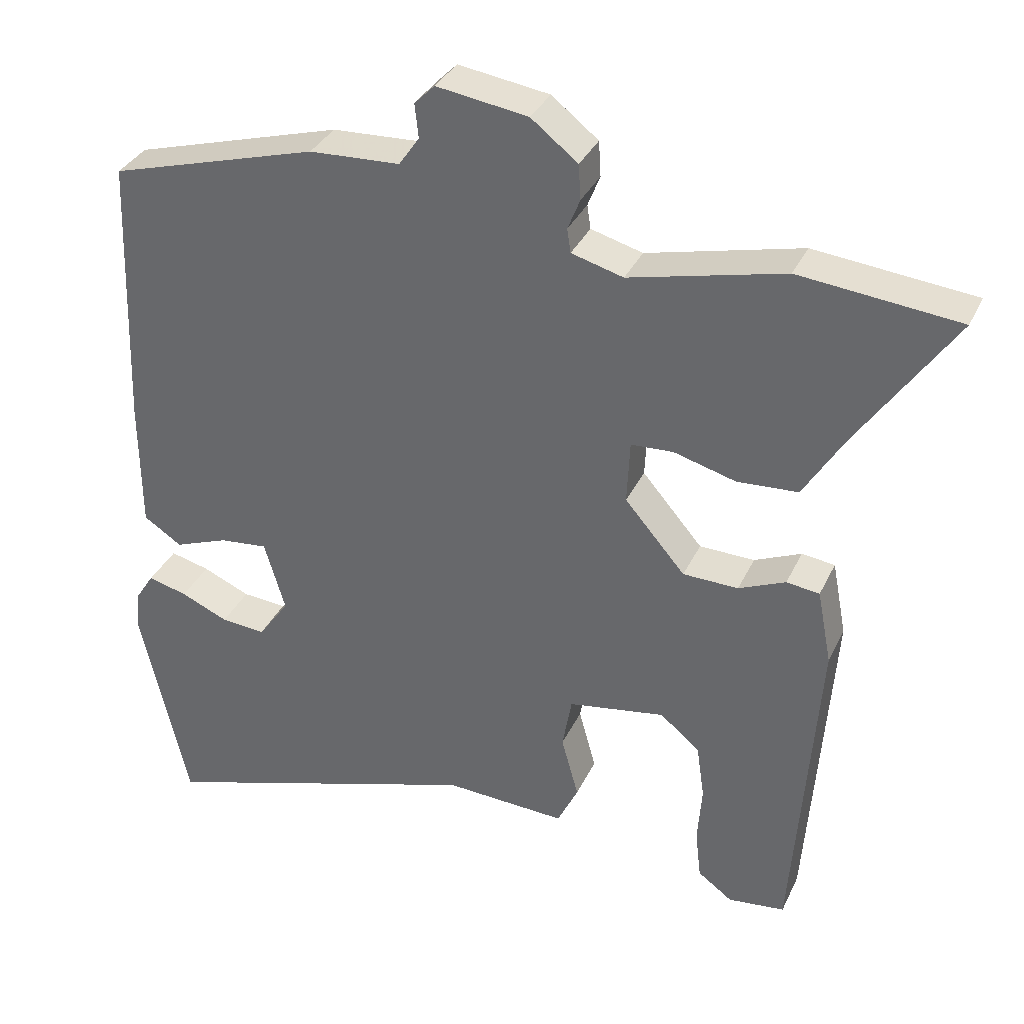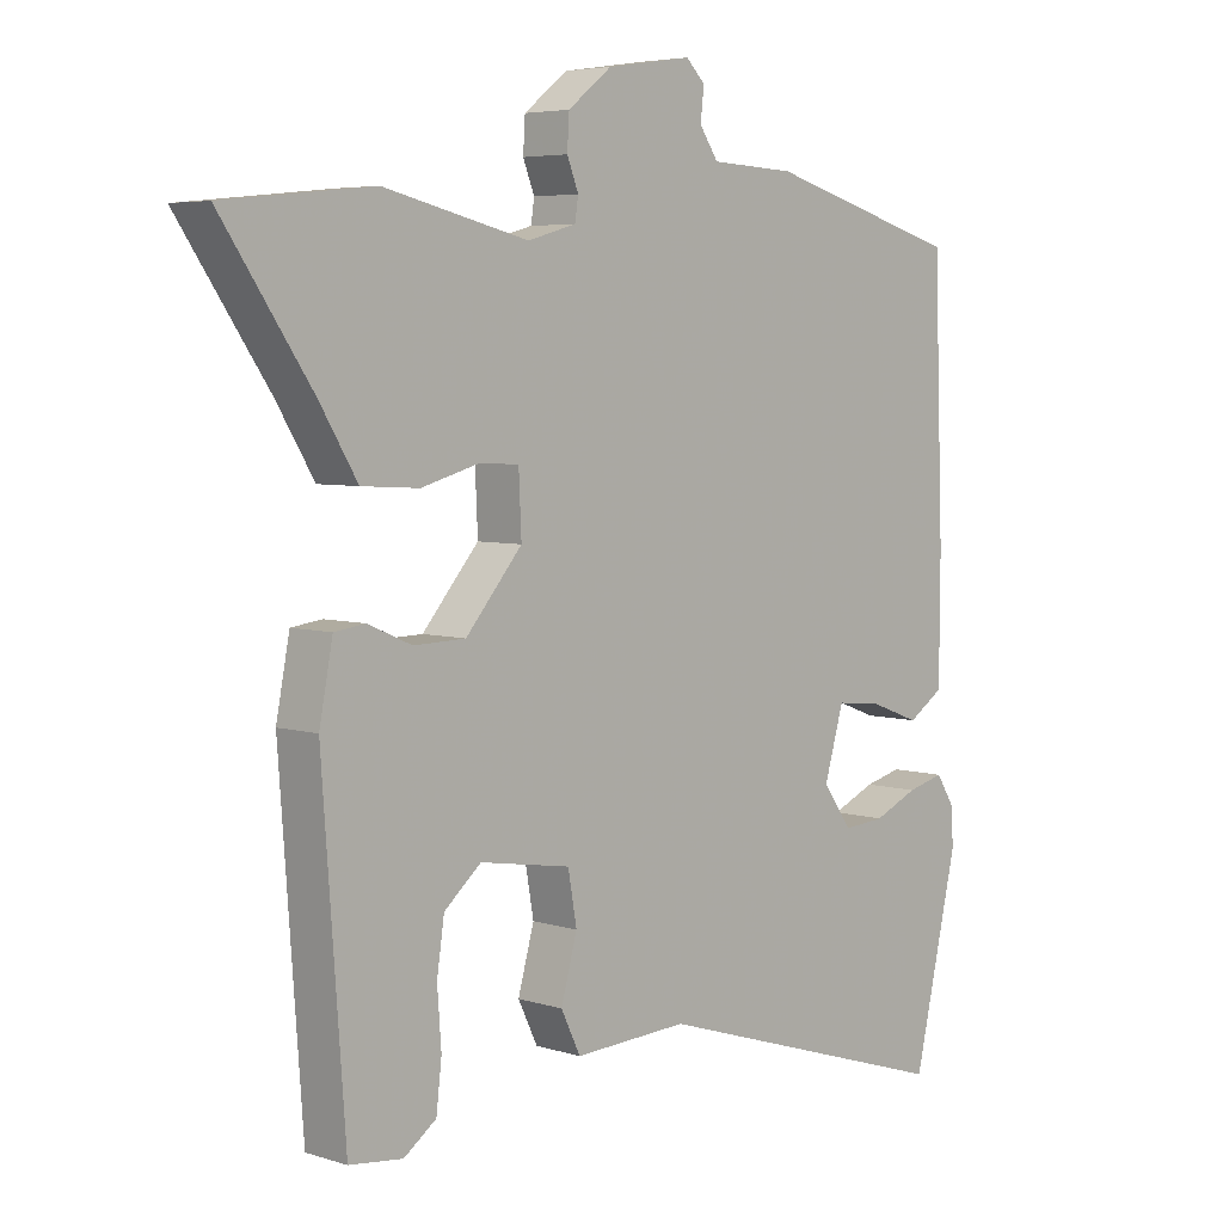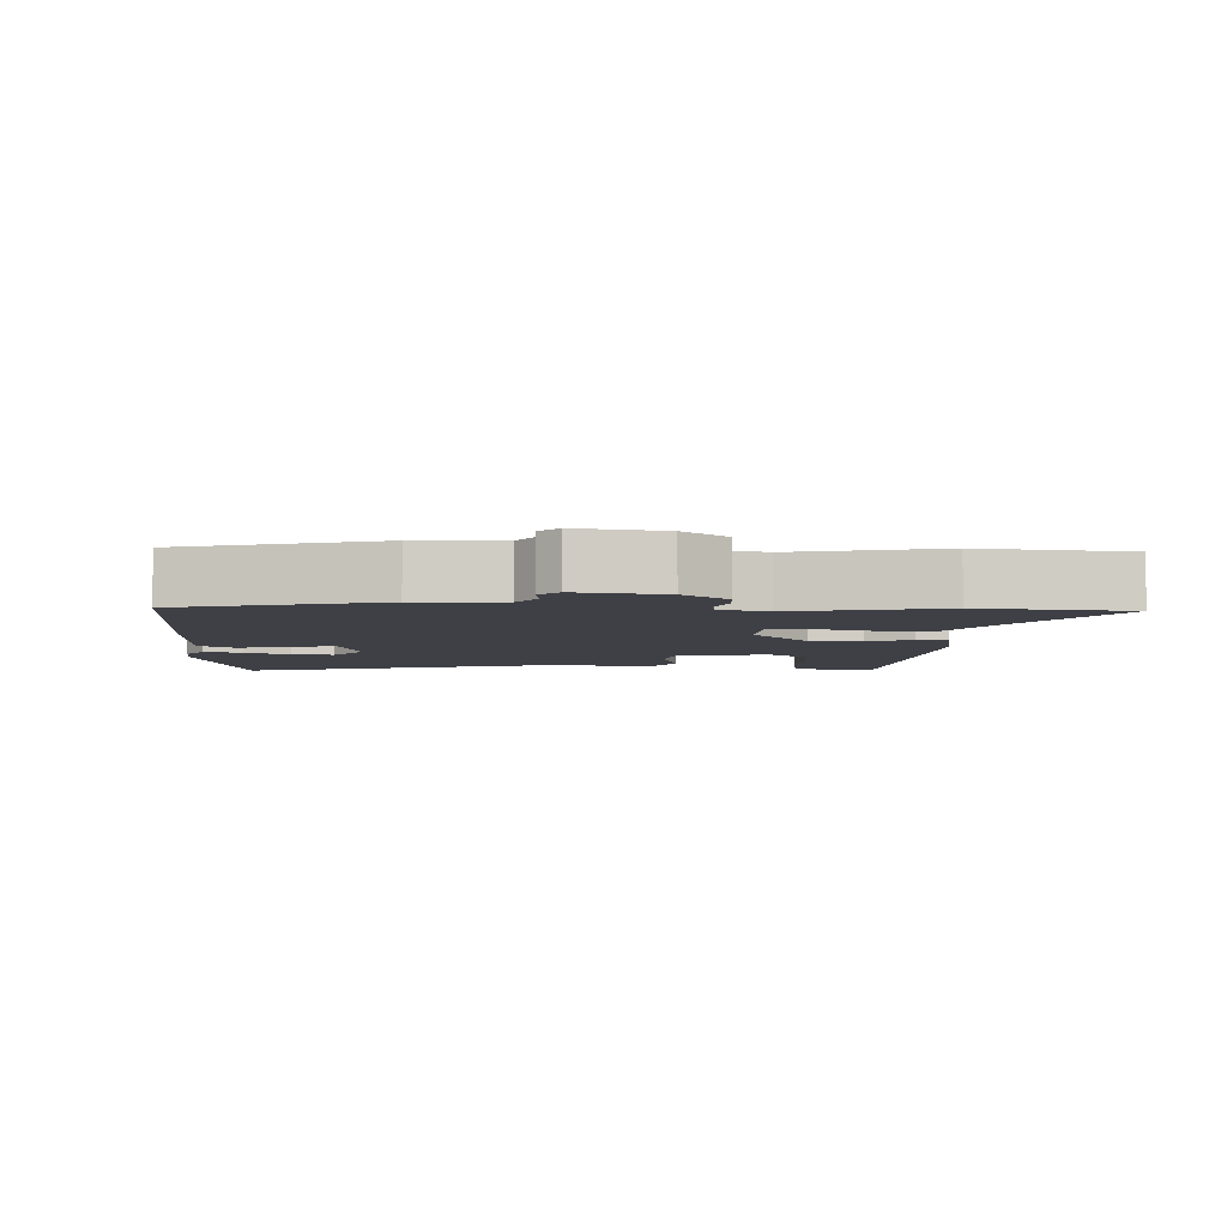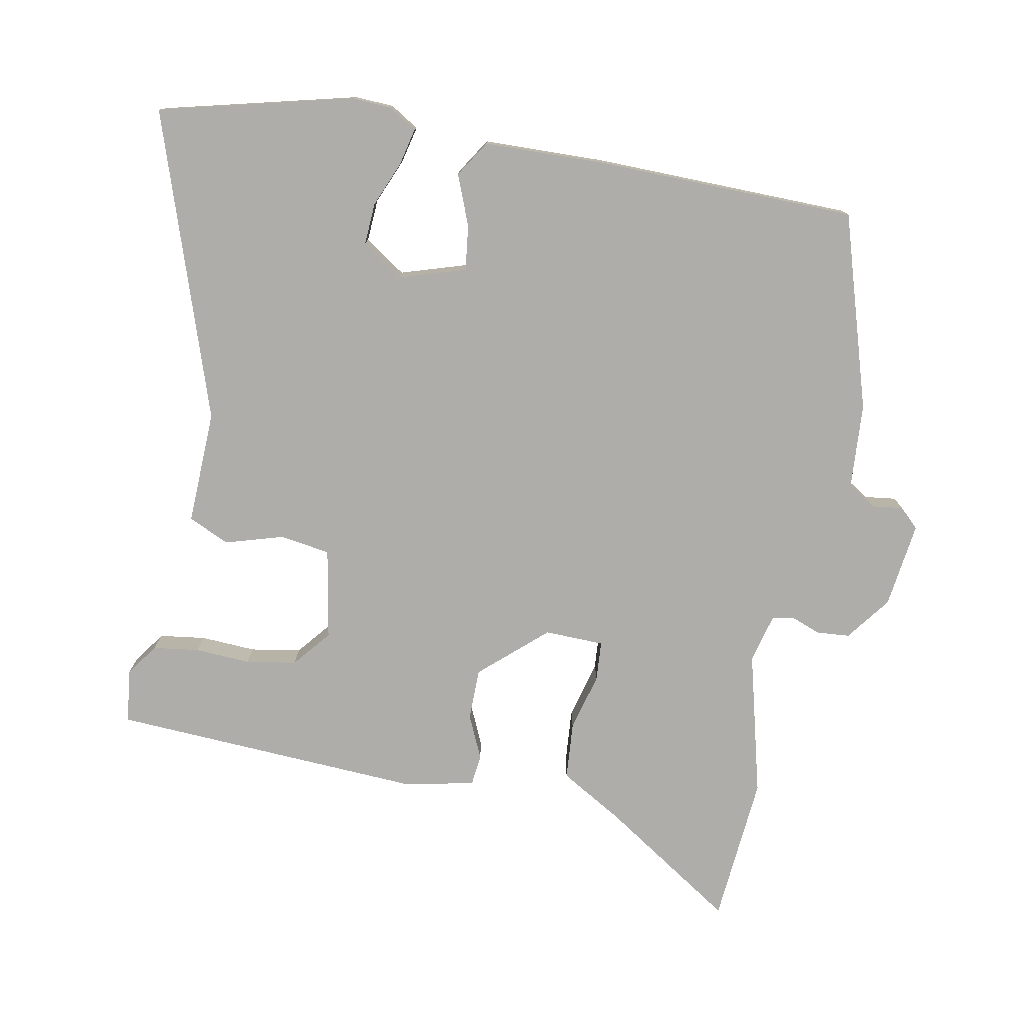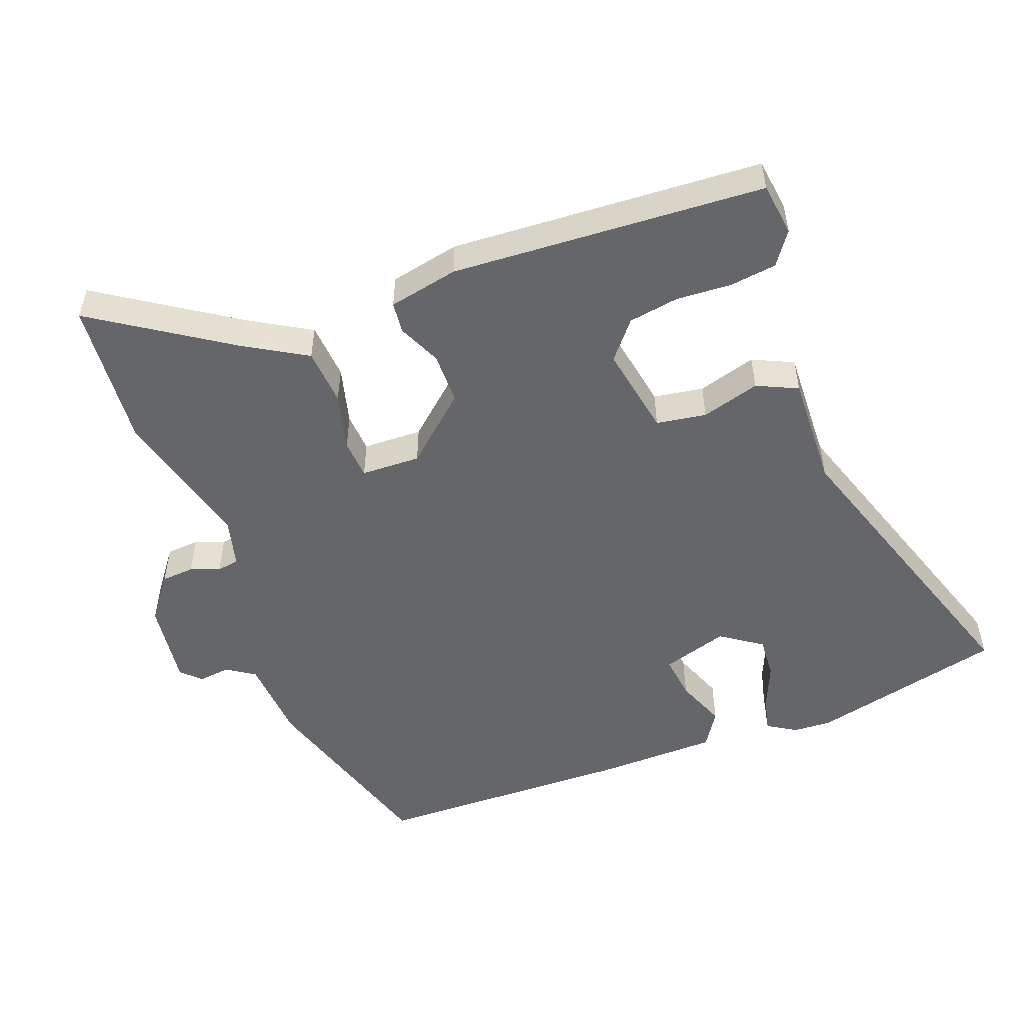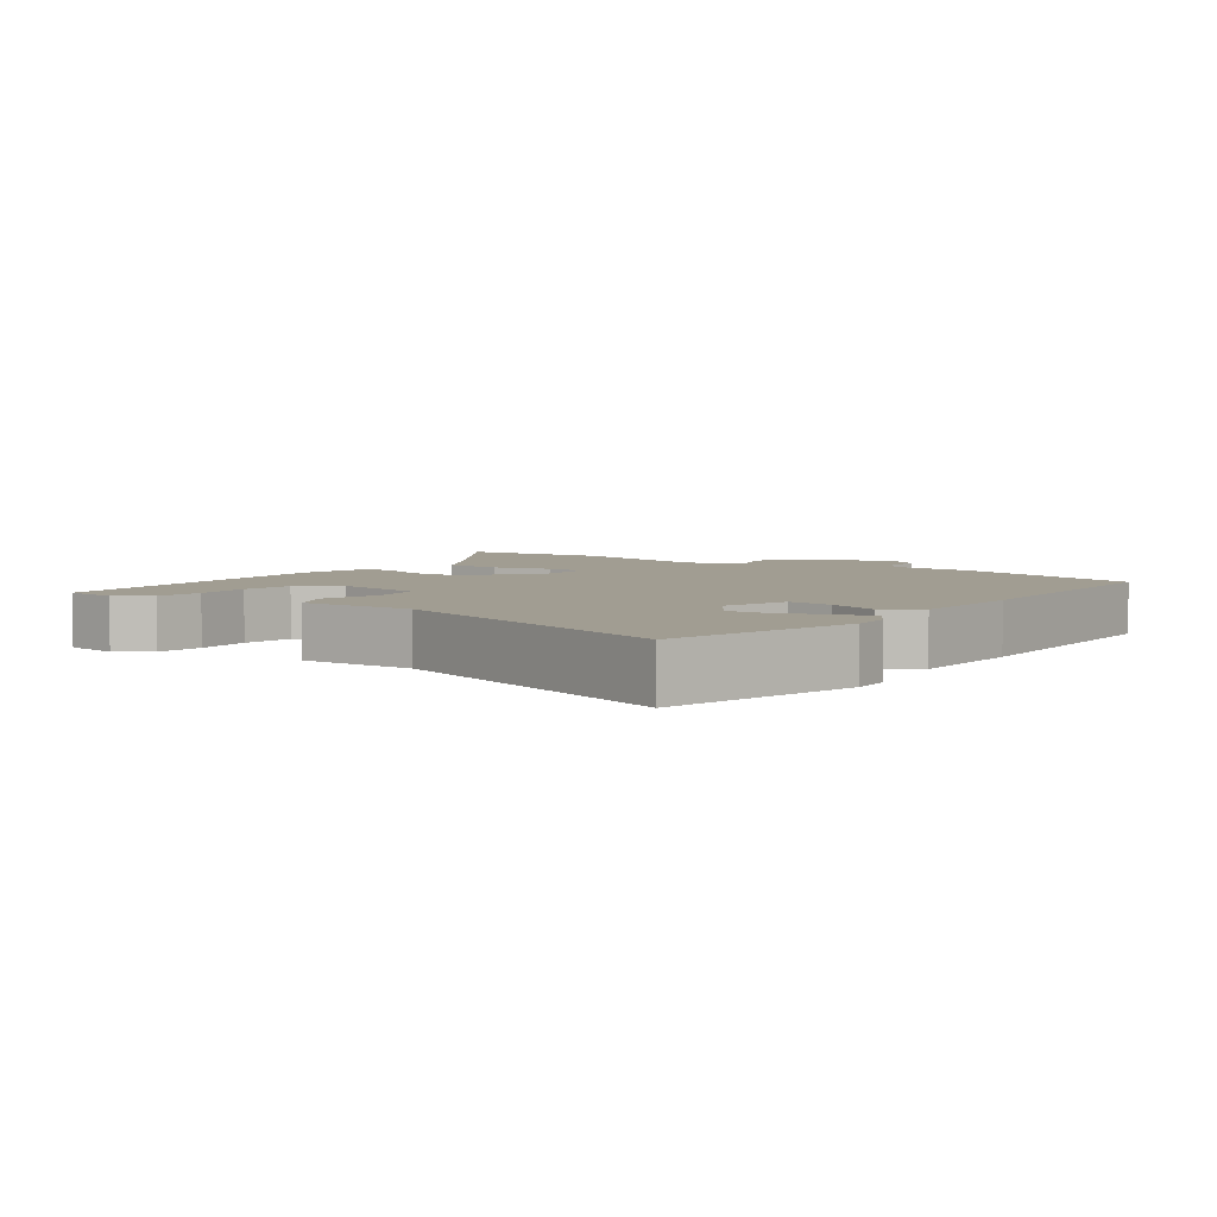
<metadata>
{"format":"obj","ext":"obj","renderer":"f3d","projection":"perspective","resolution":1024,"background":"white","views":[{"elev":34.3,"azim":22.5,"up":"+Z"},{"elev":5.2,"azim":134.2,"up":"+Z"},{"elev":-5.2,"azim":-3.0,"up":"+Y"},{"elev":-77.3,"azim":-99.6,"up":"+Y"},{"elev":-51.7,"azim":111.5,"up":"+Y"},{"elev":4.6,"azim":-143.2,"up":"+Y"}]}
</metadata>
<code>
v 0.495 0.07 -0.522
v 0.416 0.07 -0.531
v 0.368 0.07 -0.496
v 0.36 0.07 -0.427
v 0.366 0.07 -0.345
v 0.355 0.07 -0.27
v 0.3 0.07 -0.223
v 0.165 0.07 -0.245
v 0.152 0.07 -0.319
v 0.176 0.07 -0.406
v 0.147 0.07 -0.466
v -0.022 0.07 -0.457
v -0.477 0.07 -0.6
v -0.543 0.07 -0.311
v -0.539 0.07 -0.254
v -0.512 0.07 -0.212
v -0.457 0.07 -0.226
v -0.391 0.07 -0.255
v -0.329 0.07 -0.26
v -0.286 0.07 -0.2
v -0.315 0.07 -0.101
v -0.382 0.07 -0.108
v -0.457 0.07 -0.136
v -0.51 0.07 -0.101
v -0.511 0.07 0.08
v -0.497 0.07 0.465
v -0.207 0.07 0.548
v -0.081 0.07 0.554
v -0.053 0.07 0.595
v -0.058 0.07 0.642
v -0.03 0.07 0.67
v 0.097 0.07 0.651
v 0.162 0.07 0.6
v 0.165 0.07 0.551
v 0.148 0.07 0.508
v 0.153 0.07 0.475
v 0.225 0.07 0.455
v 0.44 0.07 0.506
v 0.661 0.07 0.483
v 0.527 0.07 0.287
v 0.471 0.07 0.195
v 0.386 0.07 0.19
v 0.3 0.07 0.214
v 0.241 0.07 0.211
v 0.237 0.07 0.123
v 0.321 0.07 0.025
v 0.398 0.07 0.023
v 0.463 0.07 0.051
v 0.509 0.07 0.045
v 0.529 0.07 -0.059
v 0.495 0 -0.522
v 0.416 0 -0.531
v 0.368 0 -0.496
v 0.36 0 -0.427
v 0.366 0 -0.345
v 0.355 0 -0.27
v 0.3 0 -0.223
v 0.165 0 -0.245
v 0.152 0 -0.319
v 0.176 0 -0.406
v 0.147 0 -0.466
v -0.022 0 -0.457
v -0.477 0 -0.6
v -0.543 0 -0.311
v -0.539 0 -0.254
v -0.512 0 -0.212
v -0.457 0 -0.226
v -0.391 0 -0.255
v -0.329 0 -0.26
v -0.286 0 -0.2
v -0.315 0 -0.101
v -0.382 0 -0.108
v -0.457 0 -0.136
v -0.51 0 -0.101
v -0.511 0 0.08
v -0.497 0 0.465
v -0.207 0 0.548
v -0.081 0 0.554
v -0.053 0 0.595
v -0.058 0 0.642
v -0.03 0 0.67
v 0.097 0 0.651
v 0.162 0 0.6
v 0.165 0 0.551
v 0.148 0 0.508
v 0.153 0 0.475
v 0.225 0 0.455
v 0.44 0 0.506
v 0.661 0 0.483
v 0.527 0 0.287
v 0.471 0 0.195
v 0.386 0 0.19
v 0.3 0 0.214
v 0.241 0 0.211
v 0.237 0 0.123
v 0.321 0 0.025
v 0.398 0 0.023
v 0.463 0 0.051
v 0.509 0 0.045
v 0.529 0 -0.059
f 3 4 5
f 2 3 5
f 1 2 5
f 50 1 5
f 49 50 5
f 48 49 5
f 47 48 5
f 46 47 5 6
f 45 46 6 7
f 40 41 42 43
f 40 43 44
f 39 40 44
f 38 39 44
f 37 38 44
f 36 37 44 45
f 33 34 35
f 32 33 35
f 31 32 35
f 30 31 35
f 29 30 35
f 28 29 35 36
f 27 28 36
f 26 27 36
f 25 26 36
f 24 25 36
f 23 24 36
f 22 23 36
f 21 22 36 45
f 16 17 18
f 15 16 18
f 14 15 18
f 13 14 18
f 12 13 18
f 12 18 19
f 11 12 19
f 10 11 19
f 9 10 19
f 8 9 19 20
f 20 21 45
f 8 20 45
f 7 8 45
f 55 54 53
f 55 53 52
f 55 52 51
f 55 51 100
f 55 100 99
f 55 99 98
f 55 98 97
f 56 55 97 96
f 57 56 96 95
f 93 92 91 90
f 94 93 90
f 94 90 89
f 94 89 88
f 94 88 87
f 95 94 87 86
f 85 84 83
f 85 83 82
f 85 82 81
f 85 81 80
f 85 80 79
f 86 85 79 78
f 86 78 77
f 86 77 76
f 86 76 75
f 86 75 74
f 86 74 73
f 86 73 72
f 95 86 72 71
f 68 67 66
f 68 66 65
f 68 65 64
f 68 64 63
f 68 63 62
f 69 68 62
f 69 62 61
f 69 61 60
f 69 60 59
f 70 69 59 58
f 95 71 70
f 95 70 58
f 95 58 57
f 1 51 52 2
f 2 52 53 3
f 3 53 54 4
f 4 54 55 5
f 5 55 56 6
f 6 56 57 7
f 7 57 58 8
f 8 58 59 9
f 9 59 60 10
f 10 60 61 11
f 11 61 62 12
f 12 62 63 13
f 13 63 64 14
f 14 64 65 15
f 15 65 66 16
f 16 66 67 17
f 17 67 68 18
f 18 68 69 19
f 19 69 70 20
f 20 70 71 21
f 21 71 72 22
f 22 72 73 23
f 23 73 74 24
f 24 74 75 25
f 25 75 76 26
f 26 76 77 27
f 27 77 78 28
f 28 78 79 29
f 29 79 80 30
f 30 80 81 31
f 31 81 82 32
f 32 82 83 33
f 33 83 84 34
f 34 84 85 35
f 35 85 86 36
f 36 86 87 37
f 37 87 88 38
f 38 88 89 39
f 39 89 90 40
f 40 90 91 41
f 41 91 92 42
f 42 92 93 43
f 43 93 94 44
f 44 94 95 45
f 45 95 96 46
f 46 96 97 47
f 47 97 98 48
f 48 98 99 49
f 49 99 100 50
f 50 100 51 1

</code>
